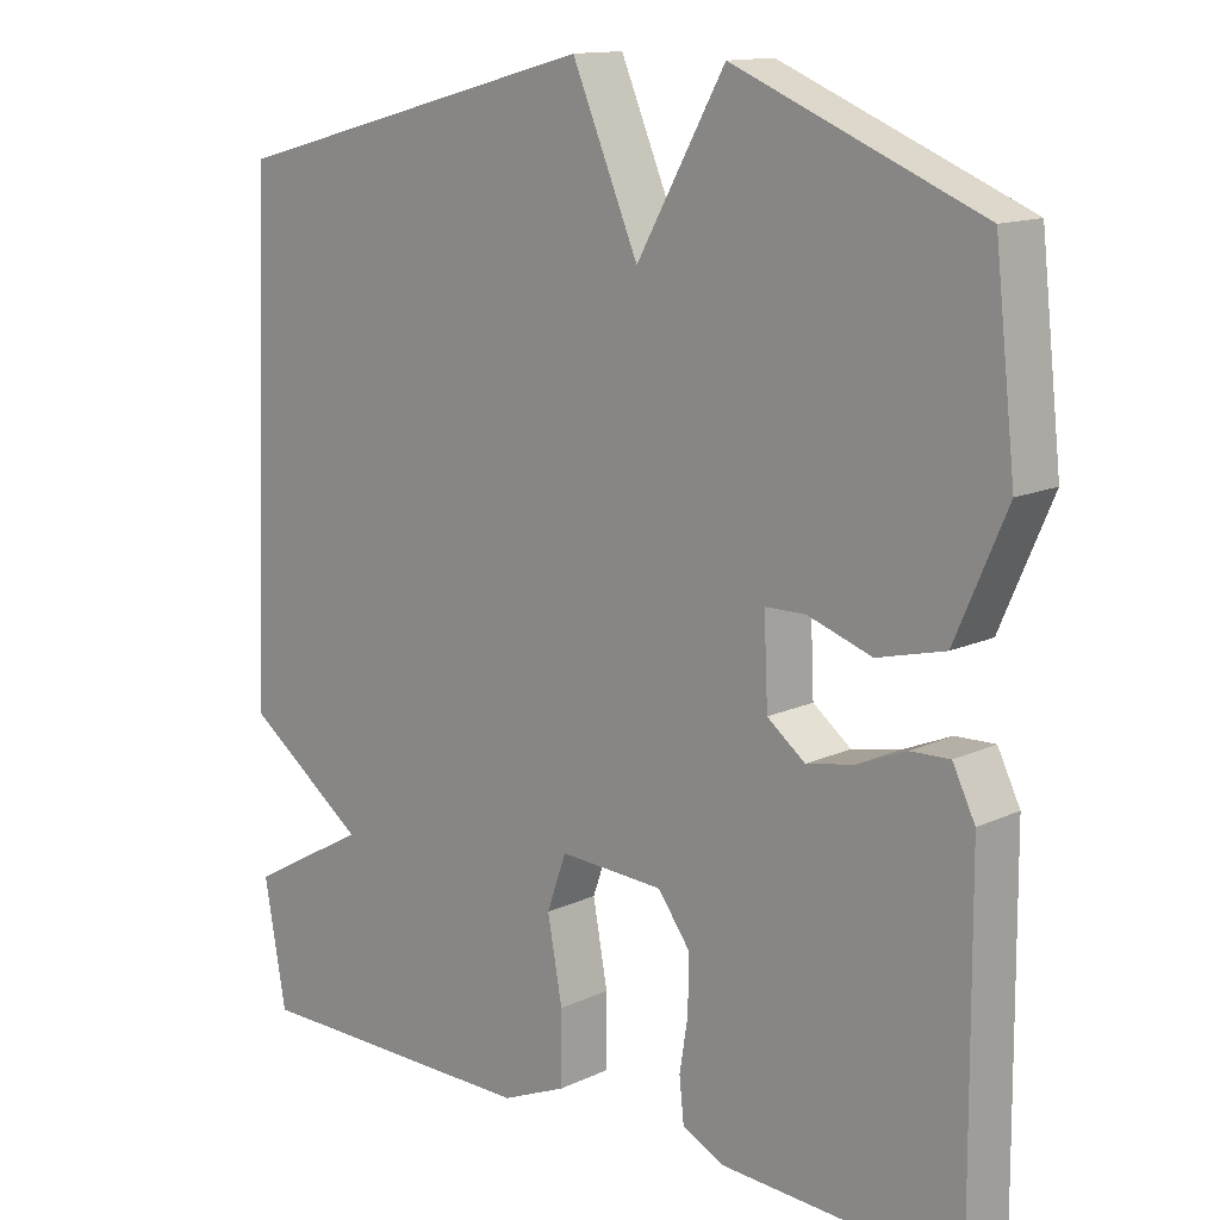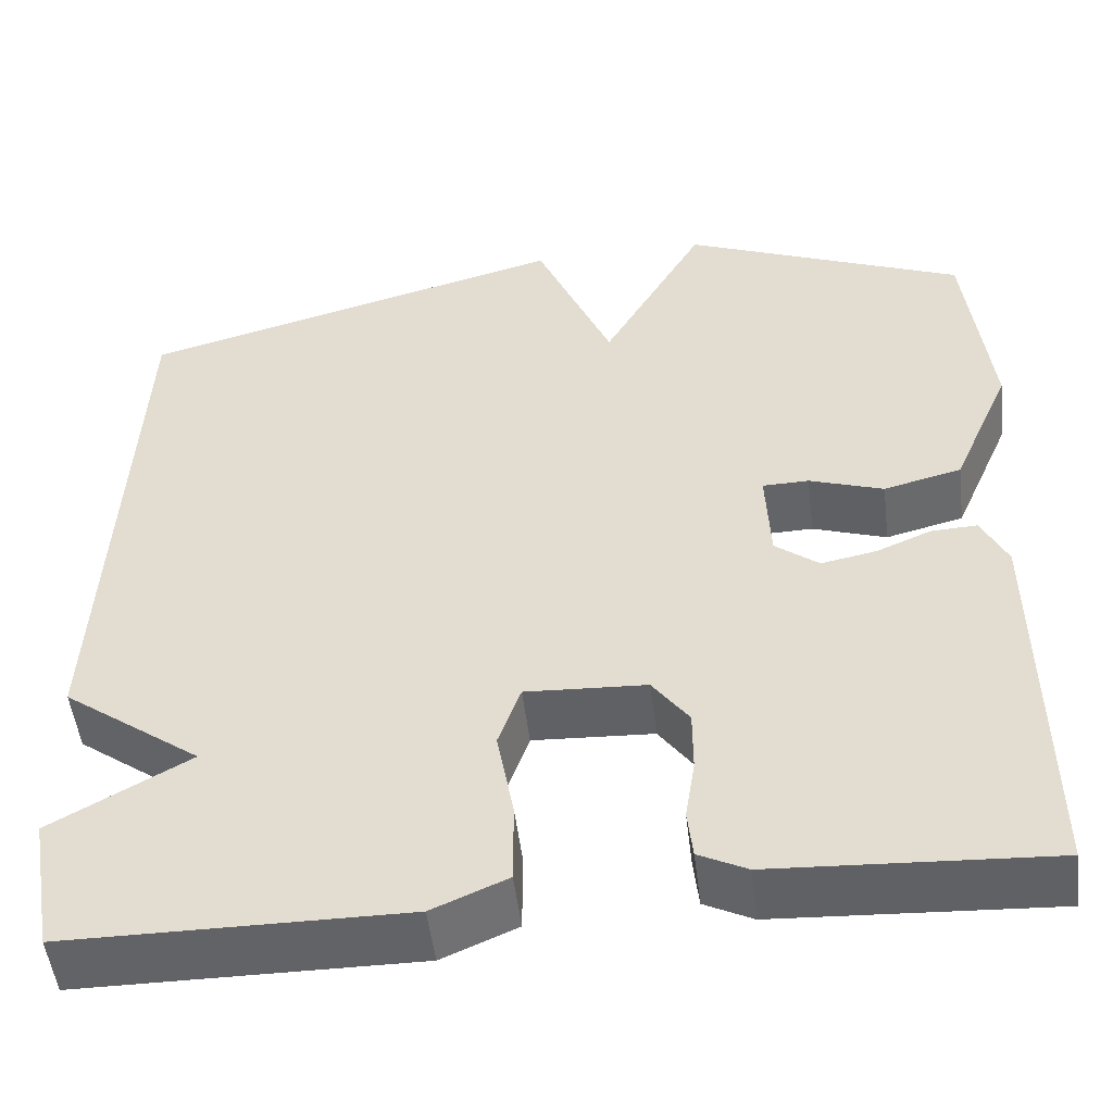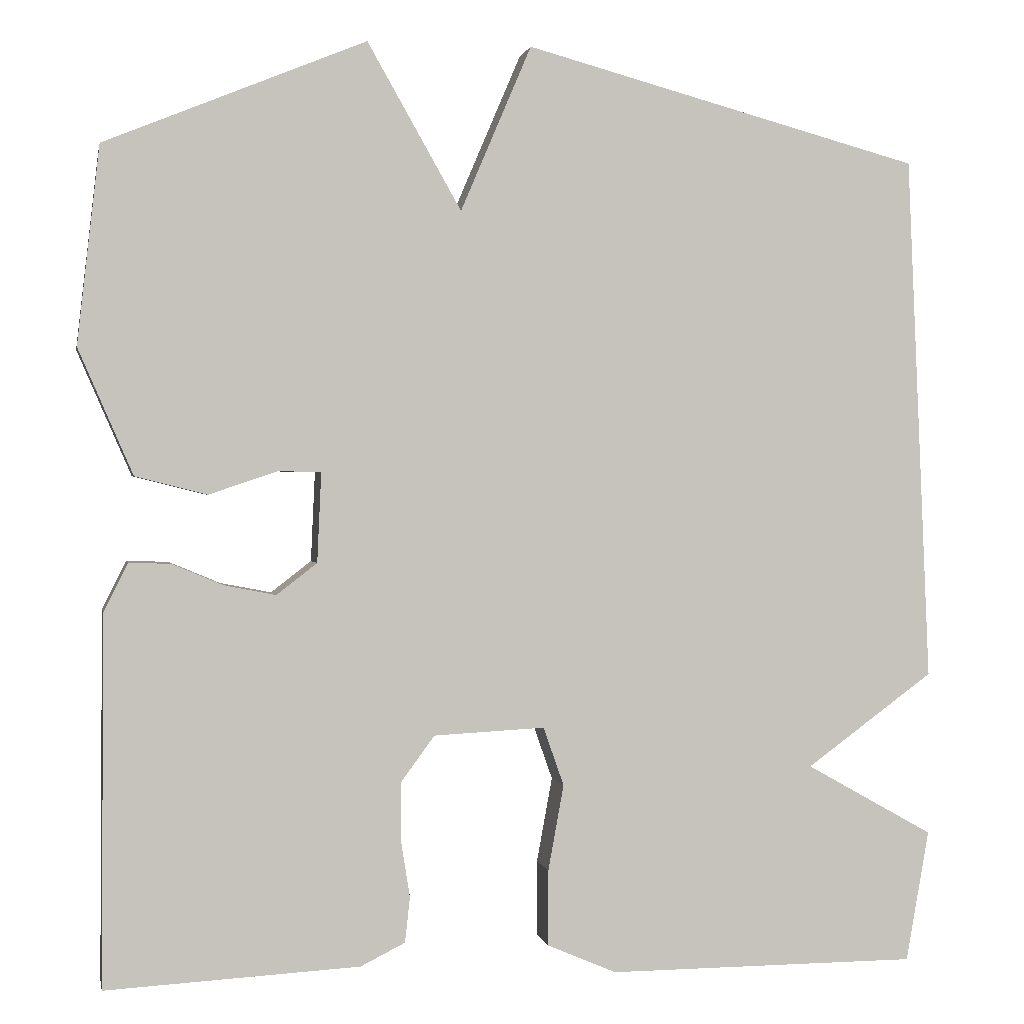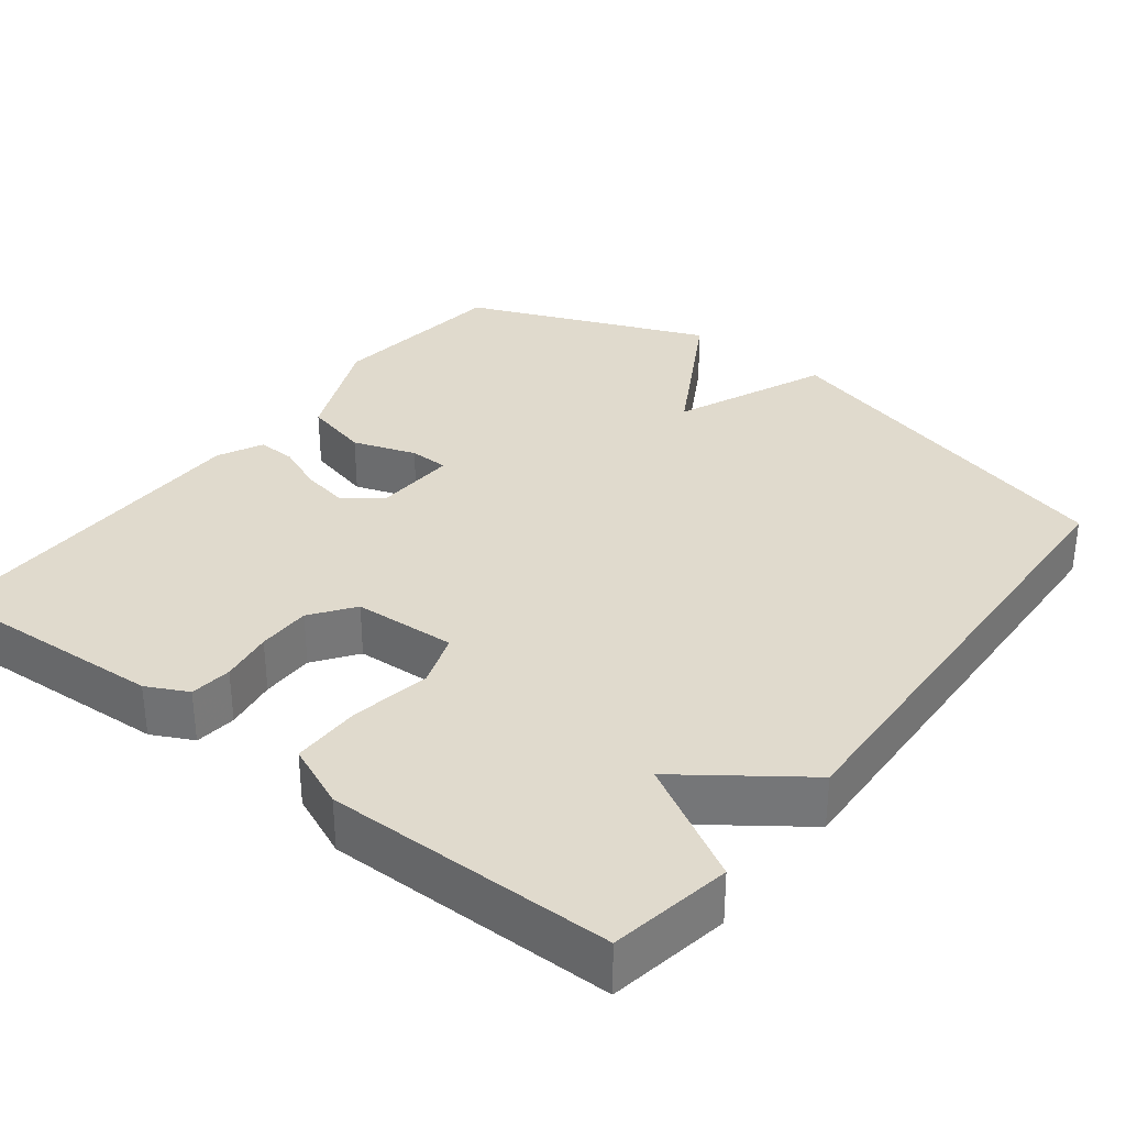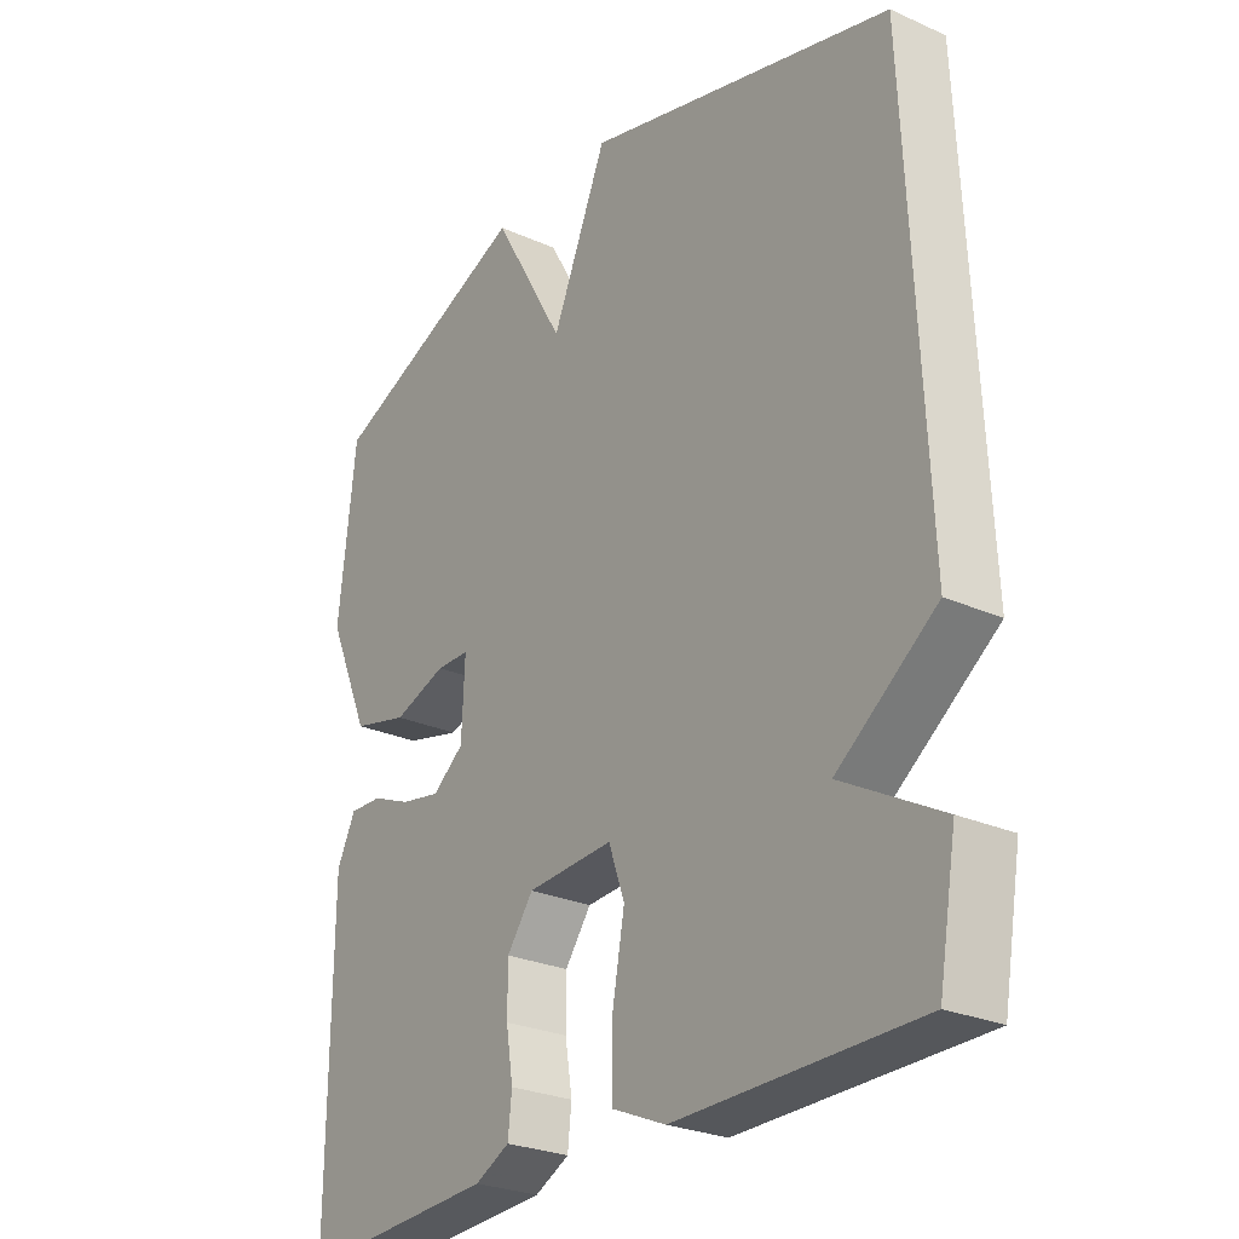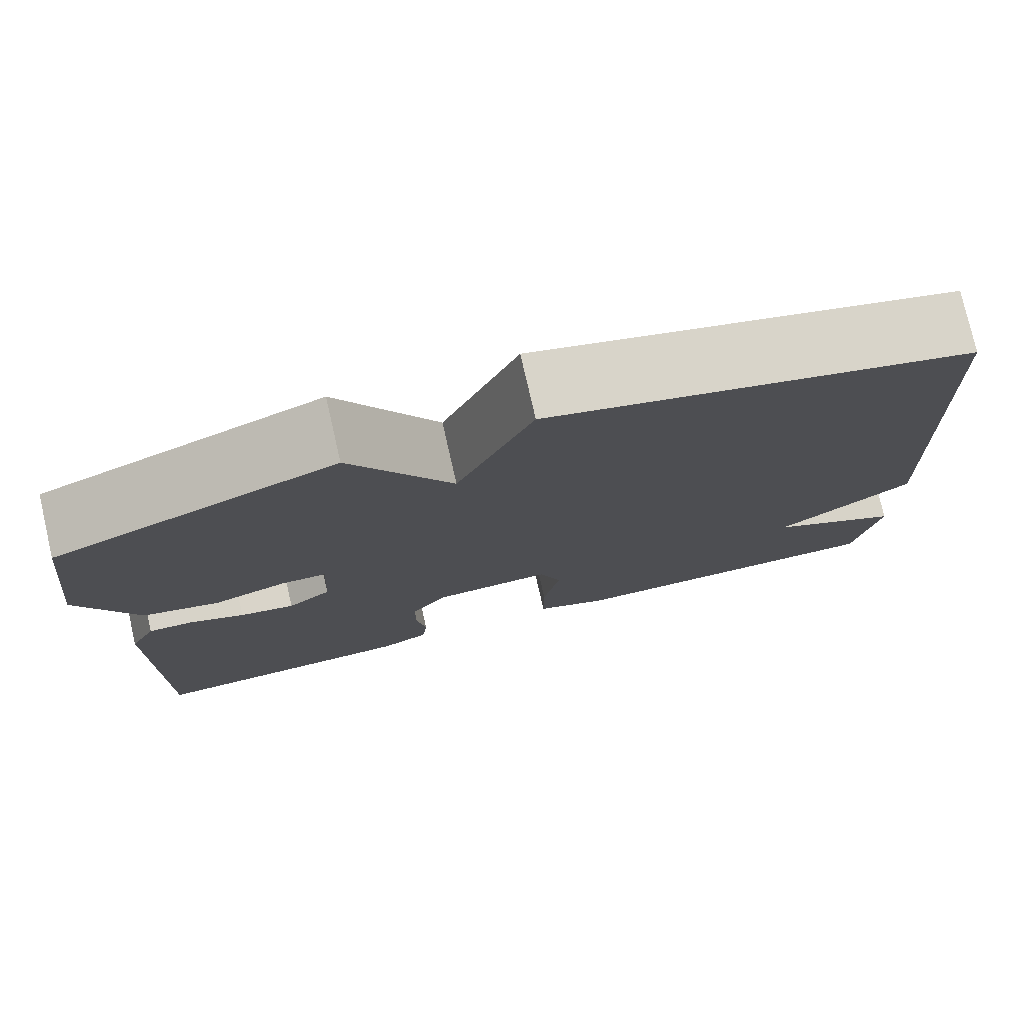
<metadata>
{"format":"obj","ext":"obj","renderer":"f3d","projection":"perspective","resolution":1024,"background":"white","views":[{"elev":13.5,"azim":43.6,"up":"+Z"},{"elev":-50.9,"azim":6.9,"up":"+Z"},{"elev":0.8,"azim":169.1,"up":"+Z"},{"elev":33.0,"azim":-142.3,"up":"+Y"},{"elev":-26.6,"azim":-125.0,"up":"+Z"},{"elev":77.5,"azim":167.1,"up":"+Z"}]}
</metadata>
<code>
v 0.5 0.07 -0.5
v 0.192 0.07 -0.483
v 0.138 0.07 -0.456
v 0.132 0.07 -0.401
v 0.143 0.07 -0.332
v 0.143 0.07 -0.262
v 0.102 0.07 -0.206
v -0.033 0.07 -0.199
v -0.058 0.07 -0.27
v -0.039 0.07 -0.374
v -0.039 0.07 -0.466
v -0.123 0.07 -0.502
v -0.5 0.07 -0.5
v -0.528 0.07 -0.341
v -0.373 0.07 -0.254
v -0.528 0.07 -0.141
v -0.5 0.07 0.5
v -0.017 0.07 0.63
v 0.069 0.07 0.429
v 0.183 0.07 0.63
v 0.5 0.07 0.5
v 0.527 0.07 0.26
v 0.461 0.07 0.108
v 0.374 0.07 0.086
v 0.291 0.07 0.114
v 0.239 0.07 0.113
v 0.244 0.07 0.004
v 0.293 0.07 -0.034
v 0.355 0.07 -0.022
v 0.417 0.07 0.004
v 0.468 0.07 0.006
v 0.497 0.07 -0.053
v 0.5 0 -0.5
v 0.192 0 -0.483
v 0.138 0 -0.456
v 0.132 0 -0.401
v 0.143 0 -0.332
v 0.143 0 -0.262
v 0.102 0 -0.206
v -0.033 0 -0.199
v -0.058 0 -0.27
v -0.039 0 -0.374
v -0.039 0 -0.466
v -0.123 0 -0.502
v -0.5 0 -0.5
v -0.528 0 -0.341
v -0.373 0 -0.254
v -0.528 0 -0.141
v -0.5 0 0.5
v -0.017 0 0.63
v 0.069 0 0.429
v 0.183 0 0.63
v 0.5 0 0.5
v 0.527 0 0.26
v 0.461 0 0.108
v 0.374 0 0.086
v 0.291 0 0.114
v 0.239 0 0.113
v 0.244 0 0.004
v 0.293 0 -0.034
v 0.355 0 -0.022
v 0.417 0 0.004
v 0.468 0 0.006
v 0.497 0 -0.053
f 3 4 5
f 2 3 5
f 1 2 5
f 32 1 5
f 31 32 5
f 30 31 5
f 29 30 5
f 28 29 5 6
f 27 28 6 7
f 26 27 7 8
f 23 24 25
f 22 23 25
f 21 22 25
f 20 21 25
f 19 20 25
f 19 25 26
f 17 18 19
f 16 17 19
f 15 16 19
f 15 19 26 8
f 13 14 15
f 12 13 15
f 11 12 15
f 10 11 15
f 9 10 15
f 8 9 15
f 37 36 35
f 37 35 34
f 37 34 33
f 37 33 64
f 37 64 63
f 37 63 62
f 37 62 61
f 38 37 61 60
f 39 38 60 59
f 40 39 59 58
f 57 56 55
f 57 55 54
f 57 54 53
f 57 53 52
f 57 52 51
f 58 57 51
f 51 50 49
f 51 49 48
f 51 48 47
f 40 58 51 47
f 47 46 45
f 47 45 44
f 47 44 43
f 47 43 42
f 47 42 41
f 47 41 40
f 1 33 34 2
f 2 34 35 3
f 3 35 36 4
f 4 36 37 5
f 5 37 38 6
f 6 38 39 7
f 7 39 40 8
f 8 40 41 9
f 9 41 42 10
f 10 42 43 11
f 11 43 44 12
f 12 44 45 13
f 13 45 46 14
f 14 46 47 15
f 15 47 48 16
f 16 48 49 17
f 17 49 50 18
f 18 50 51 19
f 19 51 52 20
f 20 52 53 21
f 21 53 54 22
f 22 54 55 23
f 23 55 56 24
f 24 56 57 25
f 25 57 58 26
f 26 58 59 27
f 27 59 60 28
f 28 60 61 29
f 29 61 62 30
f 30 62 63 31
f 31 63 64 32
f 32 64 33 1

</code>
